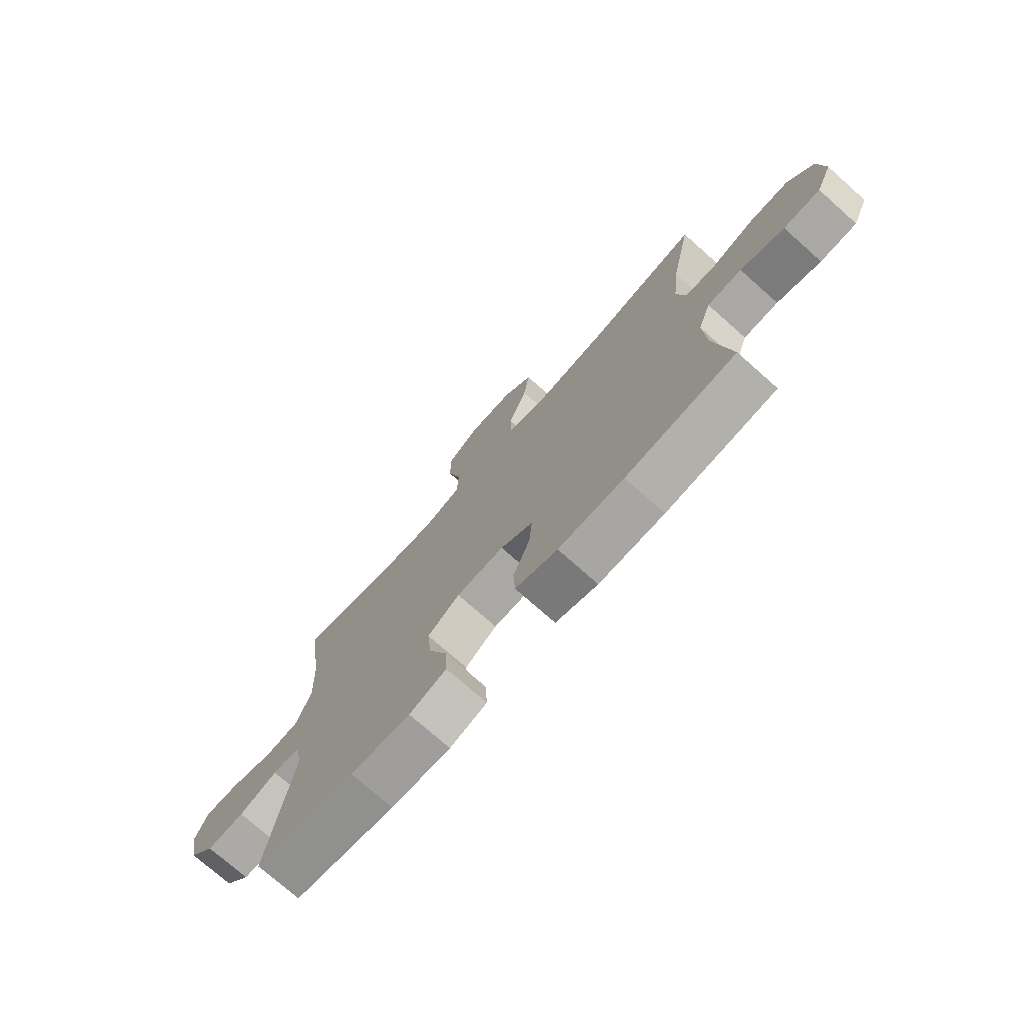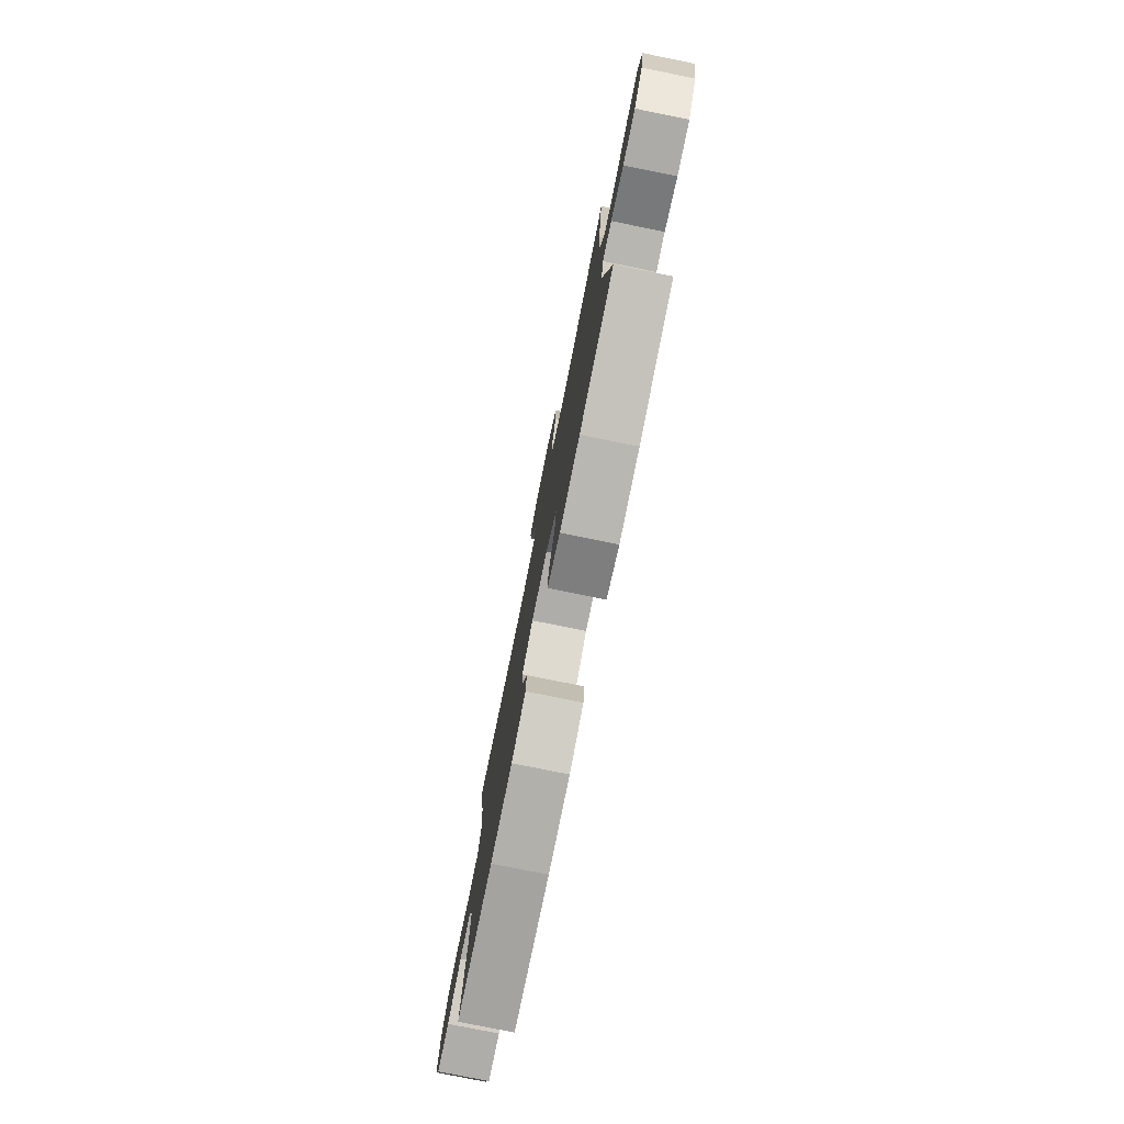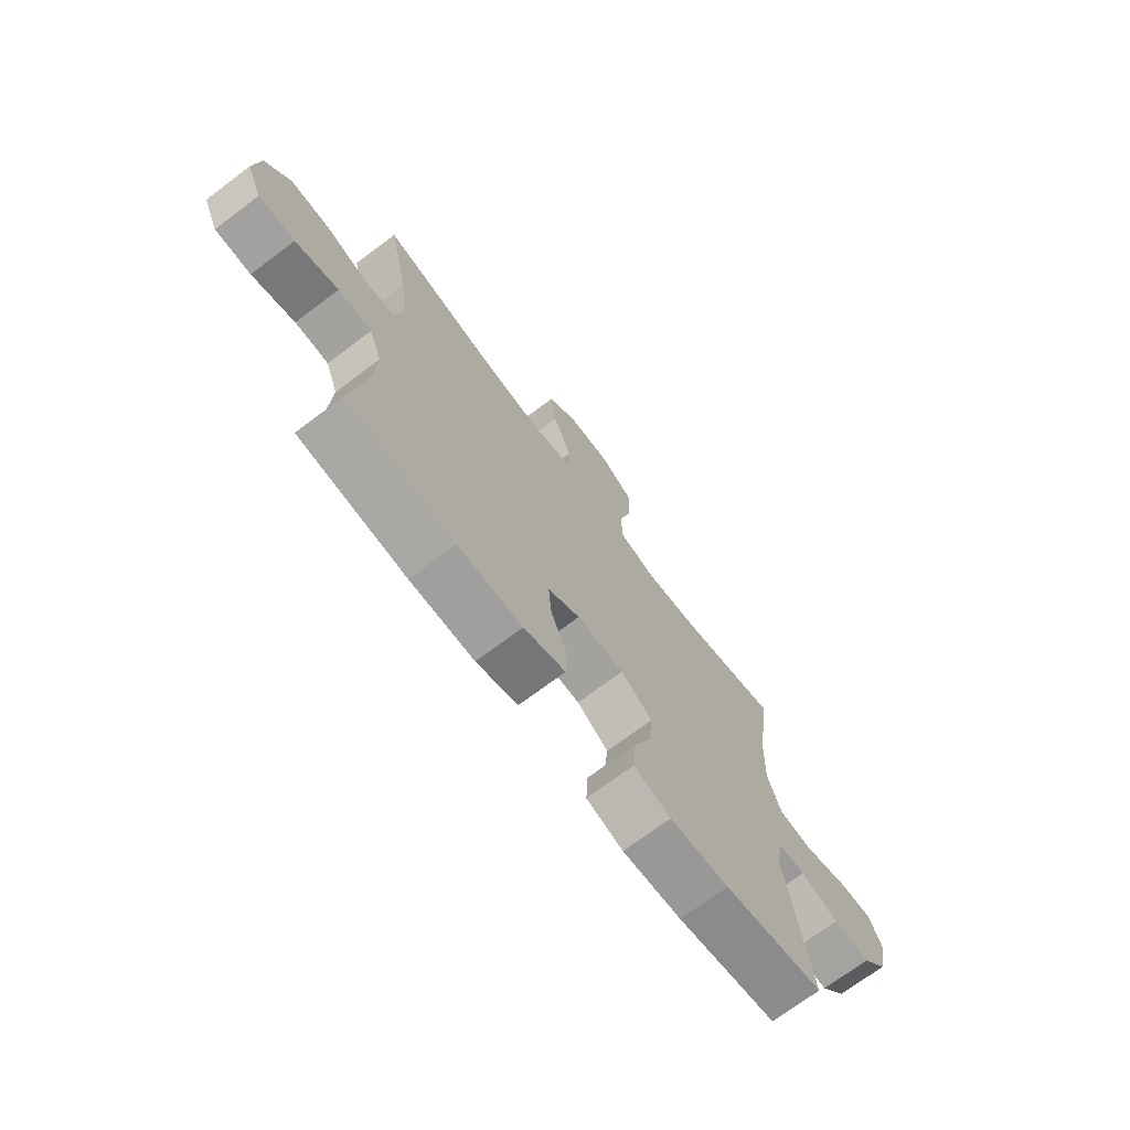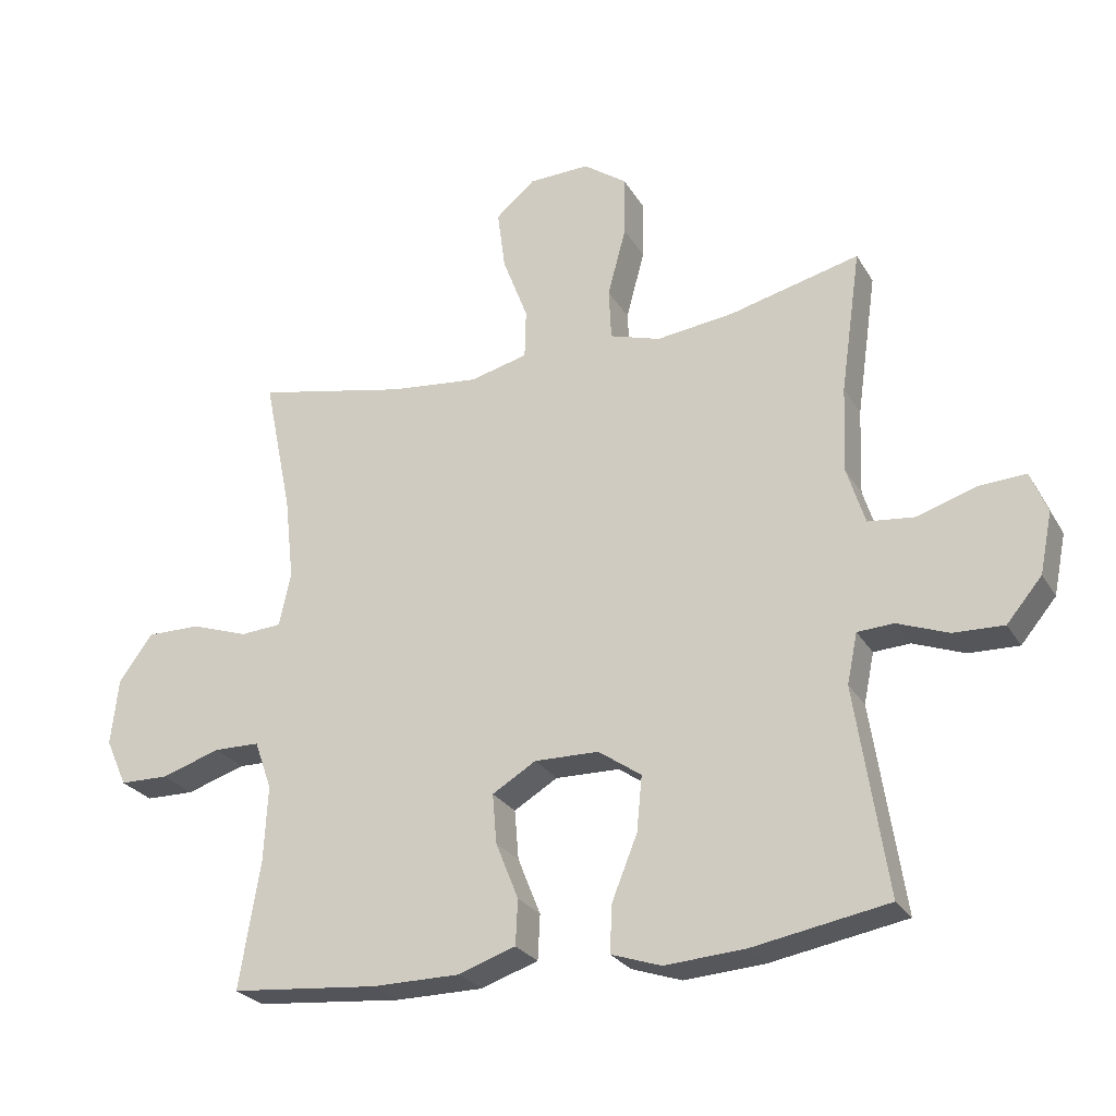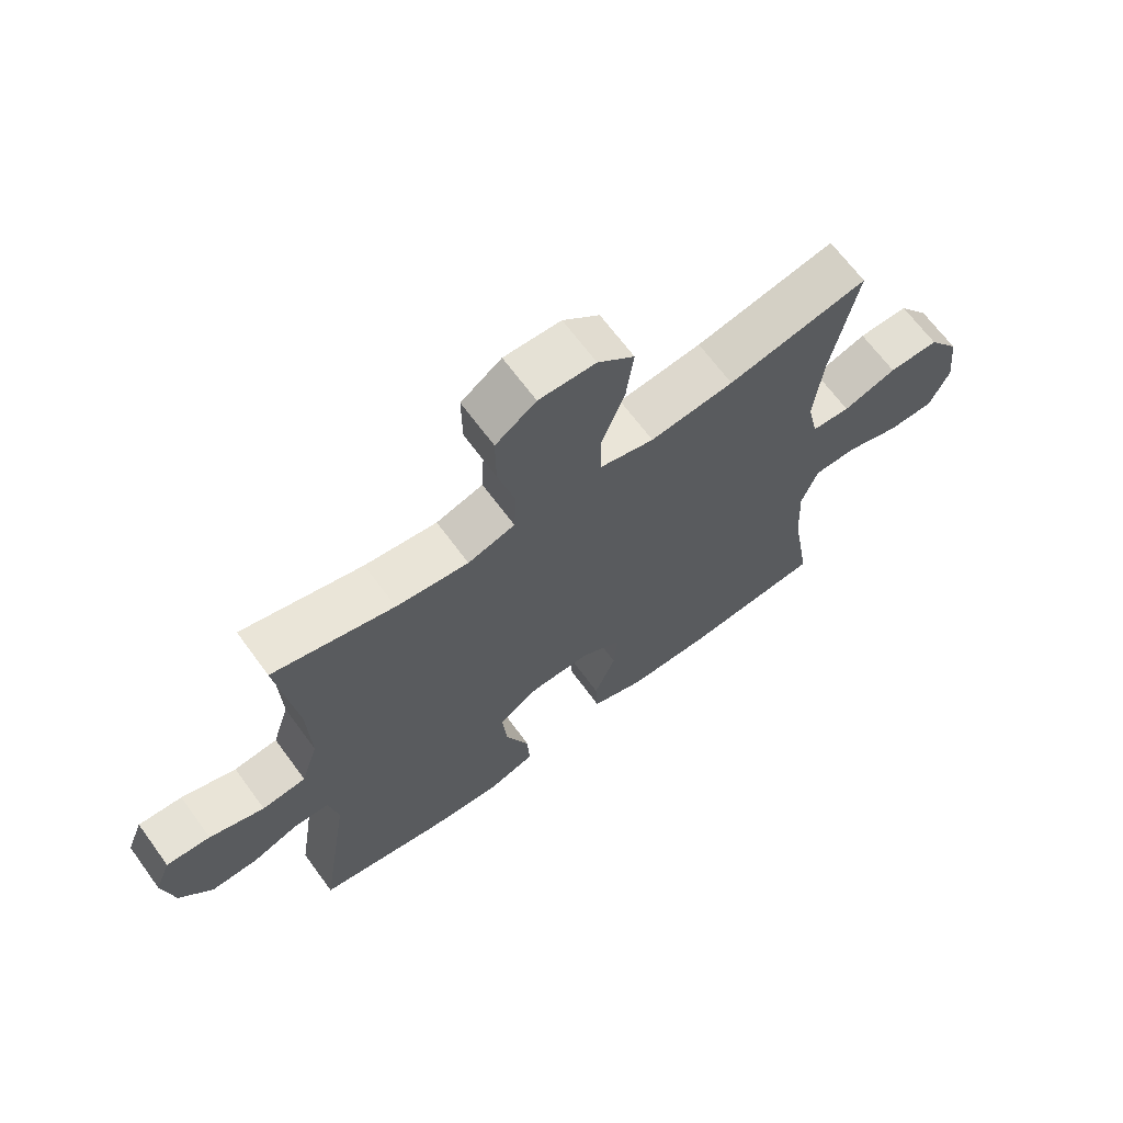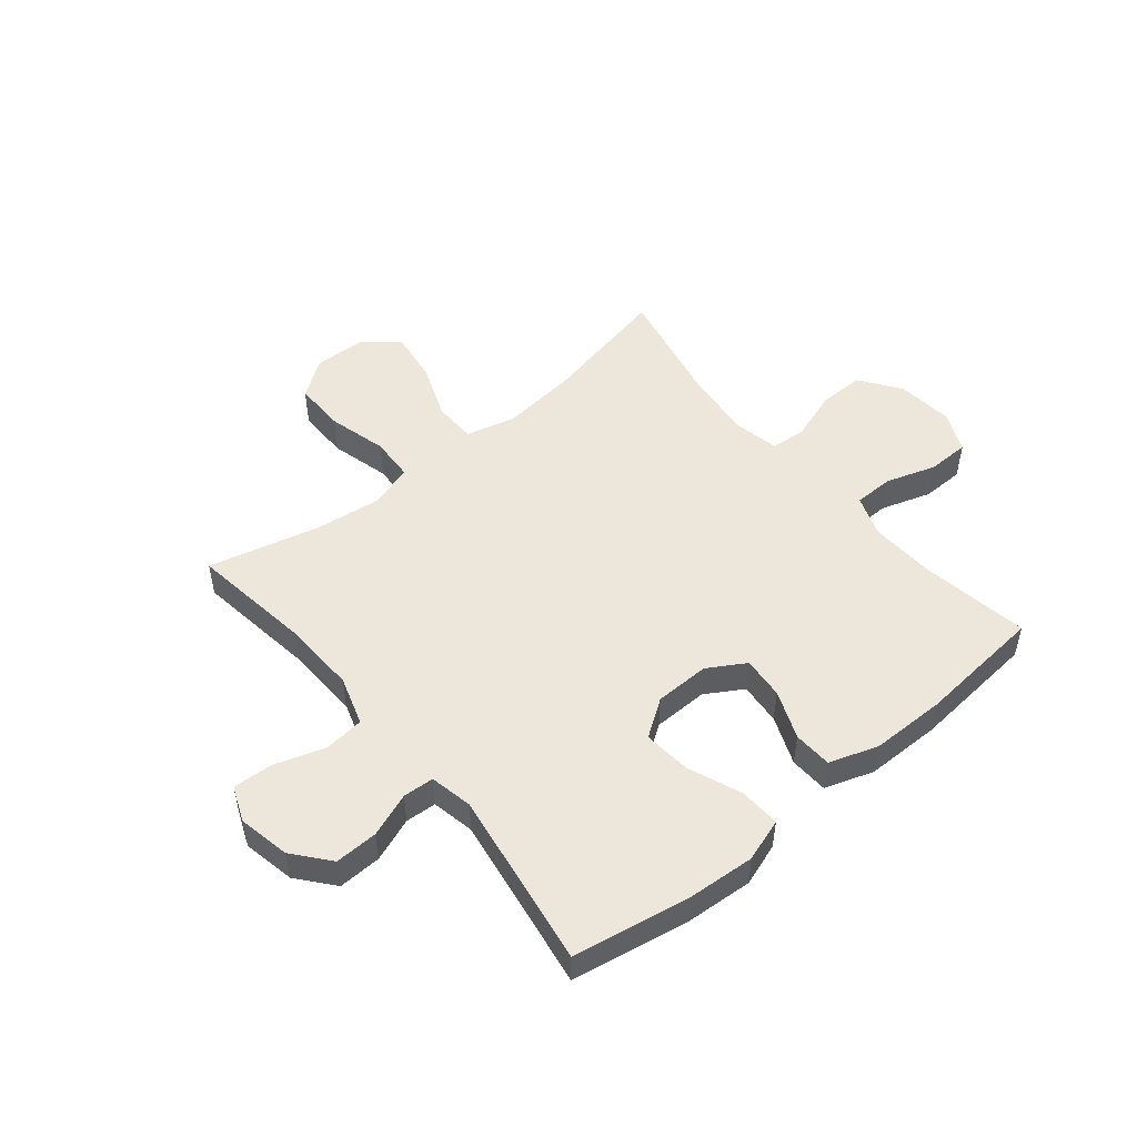
<metadata>
{"format":"obj","ext":"obj","renderer":"f3d","projection":"perspective","resolution":1024,"background":"white","views":[{"elev":-74.3,"azim":-131.6,"up":"+Z"},{"elev":-78.2,"azim":78.6,"up":"+Z"},{"elev":-71.6,"azim":-53.1,"up":"+Z"},{"elev":-25.9,"azim":24.2,"up":"+Z"},{"elev":66.6,"azim":143.8,"up":"+Z"},{"elev":50.8,"azim":140.6,"up":"+Y"}]}
</metadata>
<code>
o path846
v 0.3031 0.0375 0.4268
v 0.1836 0.0375 0.4118
v 0.1059 0.0375 0.4357
v 0.1019 0.0375 0.5147
v 0.1303 0.0375 0.6203
v 0.1311 0.0375 0.7131
v 0.06444 0.0375 0.7605
v -0.0293 0.0375 0.7575
v -0.08972 0.0375 0.7061
v -0.07768 0.0375 0.6141
v -0.03909 0.0375 0.5122
v -0.04115 0.0375 0.437
v -0.13 0.0375 0.4144
v -0.2678 0.0375 0.4289
v -0.4989 0.0375 0.4769
v -0.4554 0.0375 0.2645
v -0.4413 0.0375 0.1374
v -0.4591 0.0375 0.05451
v -0.5226 0.0375 0.04999
v -0.6106 0.0375 0.07981
v -0.6933 0.0375 0.08041
v -0.7448 0.0375 0.009079
v -0.7564 0.0375 -0.09356
v -0.7236 0.0375 -0.166
v -0.6483 0.0375 -0.1673
v -0.5581 0.0375 -0.138
v -0.4873 0.0375 -0.1393
v -0.4609 0.0375 -0.2137
v -0.4667 0.0375 -0.3298
v -0.4989 0.0375 -0.525
v -0.2724 0.0375 -0.5457
v -0.1372 0.0375 -0.5451
v -0.04942 0.0375 -0.5152
v -0.04597 0.0375 -0.4461
v -0.08079 0.0375 -0.3589
v -0.08711 0.0375 -0.2828
v -0.01996 0.0375 -0.2426
v 0.07865 0.0375 -0.2444
v 0.1449 0.0375 -0.2901
v 0.1366 0.0375 -0.3752
v 0.09773 0.0375 -0.4716
v 0.09394 0.0375 -0.545
v 0.1708 0.0375 -0.5708
v 0.2941 0.0375 -0.5623
v 0.5028 0.0375 -0.525
v 0.4539 0.0375 -0.2071
v 0.4698 0.0375 -0.13
v 0.5256 0.0375 -0.1267
v 0.6043 0.0375 -0.1561
v 0.6816 0.0375 -0.1584
v 0.7356 0.0375 -0.09374
v 0.7545 0.0375 -0.000572
v 0.7287 0.0375 0.06295
v 0.6566 0.0375 0.05878
v 0.5664 0.0375 0.0293
v 0.4942 0.0375 0.03695
v 0.4665 0.0375 0.1246
v 0.4715 0.0375 0.2569
v 0.5028 0.0375 0.4769
v 0.3031 -0.0375 0.4268
v 0.1836 -0.0375 0.4118
v 0.1059 -0.0375 0.4357
v 0.1019 -0.0375 0.5147
v 0.1303 -0.0375 0.6203
v 0.1311 -0.0375 0.7131
v 0.06444 -0.0375 0.7605
v -0.0293 -0.0375 0.7575
v -0.08972 -0.0375 0.7061
v -0.07768 -0.0375 0.6141
v -0.03909 -0.0375 0.5122
v -0.04115 -0.0375 0.437
v -0.13 -0.0375 0.4144
v -0.2678 -0.0375 0.4289
v -0.4989 -0.0375 0.4769
v -0.4554 -0.0375 0.2645
v -0.4413 -0.0375 0.1374
v -0.4591 -0.0375 0.05451
v -0.5226 -0.0375 0.04999
v -0.6106 -0.0375 0.07981
v -0.6933 -0.0375 0.08041
v -0.7448 -0.0375 0.009079
v -0.7564 -0.0375 -0.09356
v -0.7236 -0.0375 -0.166
v -0.6483 -0.0375 -0.1673
v -0.5581 -0.0375 -0.138
v -0.4873 -0.0375 -0.1393
v -0.4609 -0.0375 -0.2137
v -0.4667 -0.0375 -0.3298
v -0.4989 -0.0375 -0.525
v -0.2724 -0.0375 -0.5457
v -0.1372 -0.0375 -0.5451
v -0.04942 -0.0375 -0.5152
v -0.04597 -0.0375 -0.4461
v -0.08079 -0.0375 -0.3589
v -0.08711 -0.0375 -0.2828
v -0.01996 -0.0375 -0.2426
v 0.07865 -0.0375 -0.2444
v 0.1449 -0.0375 -0.2901
v 0.1366 -0.0375 -0.3752
v 0.09773 -0.0375 -0.4716
v 0.09394 -0.0375 -0.545
v 0.1708 -0.0375 -0.5708
v 0.2941 -0.0375 -0.5623
v 0.5028 -0.0375 -0.525
v 0.4539 -0.0375 -0.2071
v 0.4698 -0.0375 -0.13
v 0.5256 -0.0375 -0.1267
v 0.6043 -0.0375 -0.1561
v 0.6816 -0.0375 -0.1584
v 0.7356 -0.0375 -0.09374
v 0.7545 -0.0375 -0.000572
v 0.7287 -0.0375 0.06295
v 0.6566 -0.0375 0.05878
v 0.5664 -0.0375 0.0293
v 0.4942 -0.0375 0.03695
v 0.4665 -0.0375 0.1246
v 0.4715 -0.0375 0.2569
v 0.5028 -0.0375 0.4769
v 0.7356 0.0375 -0.09374
v 0.7545 0.0375 -0.000572
v 0.7287 0.0375 0.06295
v 0.7287 0.0375 0.06295
v 0.6816 0.0375 -0.1584
v 0.6566 0.0375 0.05878
v 0.6043 0.0375 -0.1561
v 0.5664 0.0375 0.0293
v 0.5256 0.0375 -0.1267
v 0.4942 0.0375 0.03695
v 0.4942 0.0375 0.03695
v 0.4698 0.0375 -0.13
v 0.4698 0.0375 -0.13
v 0.4665 0.0375 0.1246
v 0.4715 0.0375 0.2569
v 0.5028 0.0375 0.4769
v 0.5028 0.0375 0.4769
v 0.4539 0.0375 -0.2071
v 0.5028 0.0375 -0.525
v 0.5028 0.0375 -0.525
v 0.3031 0.0375 0.4268
v 0.2941 0.0375 -0.5623
v 0.1836 0.0375 0.4118
v 0.1708 0.0375 -0.5708
v 0.1059 0.0375 0.4357
v 0.1059 0.0375 0.4357
v 0.09394 0.0375 -0.545
v 0.09394 0.0375 -0.545
v 0.1449 0.0375 -0.2901
v 0.1449 0.0375 -0.2901
v 0.1366 0.0375 -0.3752
v 0.07865 0.0375 -0.2444
v 0.09773 0.0375 -0.4716
v 0.1303 0.0375 0.6203
v 0.1311 0.0375 0.7131
v 0.06444 0.0375 0.7605
v 0.1019 0.0375 0.5147
v -0.01996 0.0375 -0.2426
v -0.0293 0.0375 0.7575
v -0.08711 0.0375 -0.2828
v -0.08711 0.0375 -0.2828
v -0.03909 0.0375 0.5122
v -0.04115 0.0375 0.437
v -0.04115 0.0375 0.437
v -0.08972 0.0375 0.7061
v -0.07768 0.0375 0.6141
v -0.13 0.0375 0.4144
v -0.04942 0.0375 -0.5152
v -0.04942 0.0375 -0.5152
v -0.04597 0.0375 -0.4461
v -0.08079 0.0375 -0.3589
v -0.1372 0.0375 -0.5451
v -0.2678 0.0375 0.4289
v -0.2724 0.0375 -0.5457
v -0.4989 0.0375 -0.525
v -0.4989 0.0375 -0.525
v -0.4667 0.0375 -0.3298
v -0.4609 0.0375 -0.2137
v -0.4413 0.0375 0.1374
v -0.4591 0.0375 0.05451
v -0.4591 0.0375 0.05451
v -0.4554 0.0375 0.2645
v -0.5226 0.0375 0.04999
v -0.4873 0.0375 -0.1393
v -0.4873 0.0375 -0.1393
v -0.4989 0.0375 0.4769
v -0.4989 0.0375 0.4769
v -0.5581 0.0375 -0.138
v -0.6106 0.0375 0.07981
v -0.6483 0.0375 -0.1673
v -0.6933 0.0375 0.08041
v -0.7236 0.0375 -0.166
v -0.7236 0.0375 -0.166
v -0.7448 0.0375 0.009079
v -0.7564 0.0375 -0.09356
v 0.7356 -0.0375 -0.09374
v 0.7545 -0.0375 -0.000572
v 0.7287 -0.0375 0.06295
v 0.7287 -0.0375 0.06295
v 0.6816 -0.0375 -0.1584
v 0.6566 -0.0375 0.05878
v 0.6043 -0.0375 -0.1561
v 0.5664 -0.0375 0.0293
v 0.5256 -0.0375 -0.1267
v 0.4942 -0.0375 0.03695
v 0.4942 -0.0375 0.03695
v 0.4698 -0.0375 -0.13
v 0.4698 -0.0375 -0.13
v 0.4665 -0.0375 0.1246
v 0.4715 -0.0375 0.2569
v 0.5028 -0.0375 0.4769
v 0.5028 -0.0375 0.4769
v 0.4539 -0.0375 -0.2071
v 0.5028 -0.0375 -0.525
v 0.5028 -0.0375 -0.525
v 0.3031 -0.0375 0.4268
v 0.2941 -0.0375 -0.5623
v 0.1836 -0.0375 0.4118
v 0.1708 -0.0375 -0.5708
v 0.1059 -0.0375 0.4357
v 0.1059 -0.0375 0.4357
v 0.09394 -0.0375 -0.545
v 0.09394 -0.0375 -0.545
v 0.1449 -0.0375 -0.2901
v 0.1449 -0.0375 -0.2901
v 0.1366 -0.0375 -0.3752
v 0.07865 -0.0375 -0.2444
v 0.09773 -0.0375 -0.4716
v 0.1303 -0.0375 0.6203
v 0.1311 -0.0375 0.7131
v 0.06444 -0.0375 0.7605
v 0.1019 -0.0375 0.5147
v -0.01996 -0.0375 -0.2426
v -0.0293 -0.0375 0.7575
v -0.08711 -0.0375 -0.2828
v -0.08711 -0.0375 -0.2828
v -0.03909 -0.0375 0.5122
v -0.04115 -0.0375 0.437
v -0.04115 -0.0375 0.437
v -0.08972 -0.0375 0.7061
v -0.07768 -0.0375 0.6141
v -0.13 -0.0375 0.4144
v -0.04942 -0.0375 -0.5152
v -0.04942 -0.0375 -0.5152
v -0.04597 -0.0375 -0.4461
v -0.08079 -0.0375 -0.3589
v -0.1372 -0.0375 -0.5451
v -0.2678 -0.0375 0.4289
v -0.2724 -0.0375 -0.5457
v -0.4989 -0.0375 -0.525
v -0.4989 -0.0375 -0.525
v -0.4667 -0.0375 -0.3298
v -0.4609 -0.0375 -0.2137
v -0.4413 -0.0375 0.1374
v -0.4591 -0.0375 0.05451
v -0.4591 -0.0375 0.05451
v -0.4554 -0.0375 0.2645
v -0.5226 -0.0375 0.04999
v -0.4873 -0.0375 -0.1393
v -0.4873 -0.0375 -0.1393
v -0.4989 -0.0375 0.4769
v -0.4989 -0.0375 0.4769
v -0.5581 -0.0375 -0.138
v -0.6106 -0.0375 0.07981
v -0.6483 -0.0375 -0.1673
v -0.6933 -0.0375 0.08041
v -0.7236 -0.0375 -0.166
v -0.7236 -0.0375 -0.166
v -0.7448 -0.0375 0.009079
v -0.7564 -0.0375 -0.09356
f 244 245 243
f 224 226 217
f 216 207 208
f 252 231 240
f 205 225 222
f 229 239 227
f 218 225 216
f 227 235 230
f 203 205 202
f 267 261 262
f 233 250 244
f 256 261 257
f 255 246 259
f 255 252 246
f 203 202 201
f 199 195 196
f 253 231 252
f 231 225 218
f 247 250 248
f 229 232 239
f 214 208 209
f 207 225 203
f 236 231 218
f 194 200 198
f 217 226 220
f 245 244 247
f 216 225 207
f 216 208 214
f 265 263 268
f 199 194 195
f 247 244 250
f 236 230 235
f 211 222 224
f 235 227 239
f 211 224 215
f 230 236 218
f 251 233 257
f 250 233 251
f 200 201 202
f 203 225 205
f 229 227 228
f 261 267 263
f 256 257 253
f 240 231 236
f 211 215 212
f 268 263 267
f 257 233 253
f 253 233 231
f 201 194 199
f 246 252 240
f 262 261 256
f 201 200 194
f 205 222 211
f 239 232 238
f 264 267 262
f 243 245 241
f 215 224 217
f 51 52 111 110
f 52 122 197 111
f 50 51 110 109
f 53 54 113 112
f 49 50 109 108
f 54 55 114 113
f 48 49 108 107
f 55 129 204 114
f 131 48 107 206
f 56 57 116 115
f 58 135 210 117
f 57 58 117 116
f 46 47 106 105
f 138 46 105 213
f 59 1 60 118
f 44 45 104 103
f 1 2 61 60
f 43 44 103 102
f 2 144 219 61
f 146 43 102 221
f 148 40 99 223
f 38 39 98 97
f 41 42 101 100
f 40 41 100 99
f 5 6 65 64
f 6 7 66 65
f 4 5 64 63
f 3 4 63 62
f 37 38 97 96
f 7 8 67 66
f 159 37 96 234
f 11 162 237 70
f 8 9 68 67
f 10 11 70 69
f 9 10 69 68
f 12 13 72 71
f 167 34 93 242
f 34 35 94 93
f 32 33 92 91
f 35 36 95 94
f 13 14 73 72
f 31 32 91 90
f 174 31 90 249
f 29 30 89 88
f 28 29 88 87
f 17 179 254 76
f 16 17 76 75
f 18 19 78 77
f 183 28 87 258
f 185 16 75 260
f 14 15 74 73
f 26 27 86 85
f 19 20 79 78
f 25 26 85 84
f 20 21 80 79
f 191 25 84 266
f 21 22 81 80
f 23 24 83 82
f 22 23 82 81
f 169 168 170
f 149 142 151
f 141 133 132
f 177 165 156
f 130 147 150
f 154 152 164
f 143 141 150
f 152 155 160
f 128 127 130
f 192 187 186
f 158 169 175
f 181 182 186
f 180 184 171
f 180 171 177
f 128 126 127
f 124 121 120
f 178 177 156
f 156 143 150
f 172 173 175
f 154 164 157
f 139 134 133
f 132 128 150
f 161 143 156
f 119 123 125
f 142 145 151
f 170 172 169
f 141 132 150
f 141 139 133
f 190 193 188
f 124 120 119
f 172 175 169
f 161 160 155
f 136 149 147
f 160 164 152
f 136 140 149
f 155 143 161
f 176 182 158
f 175 176 158
f 125 127 126
f 128 130 150
f 154 153 152
f 186 188 192
f 181 178 182
f 165 161 156
f 136 137 140
f 193 192 188
f 182 178 158
f 178 156 158
f 126 124 119
f 171 165 177
f 187 181 186
f 126 119 125
f 130 136 147
f 164 163 157
f 189 187 192
f 168 166 170
f 140 142 149

</code>
